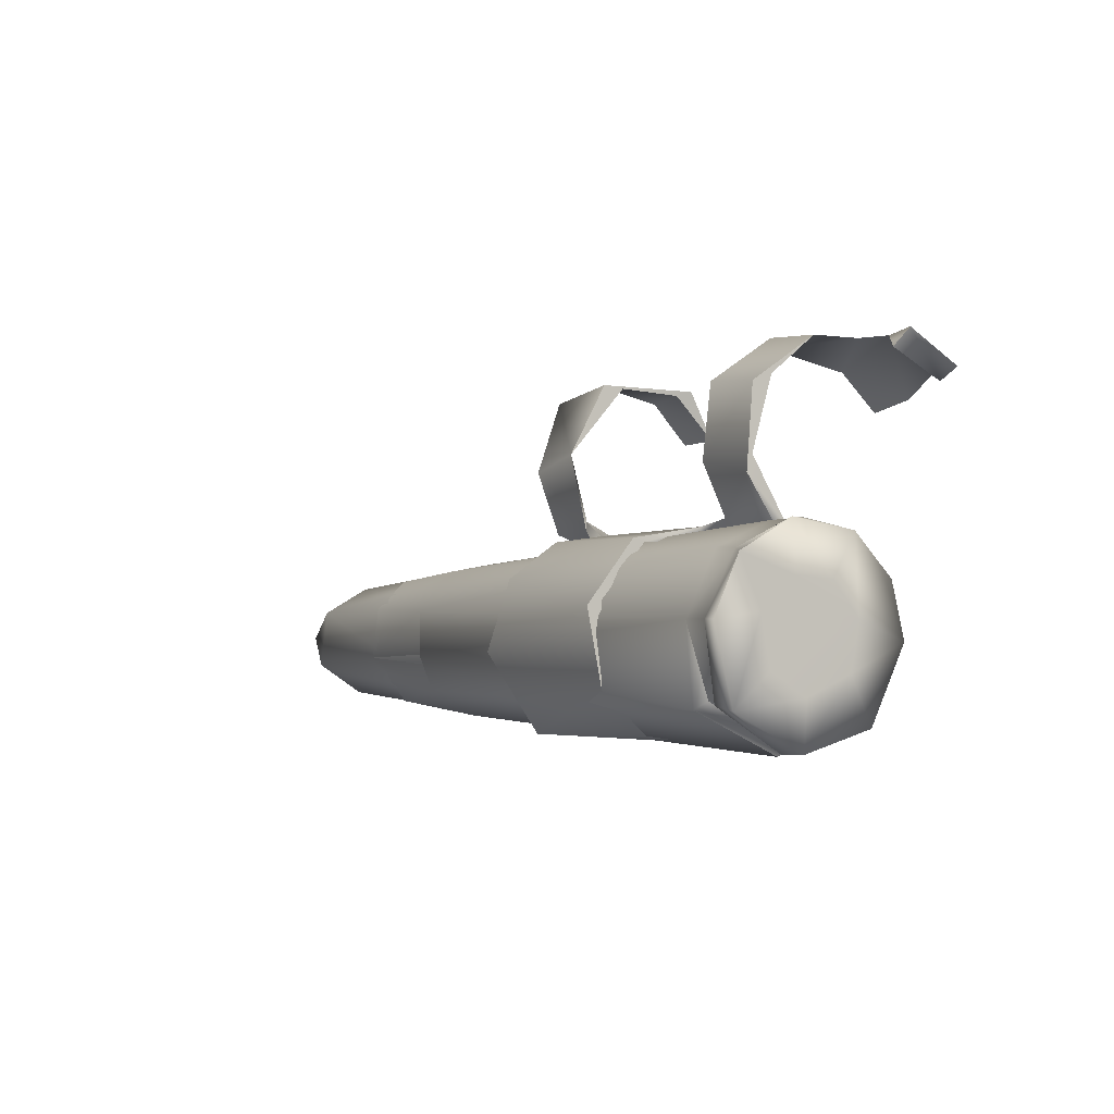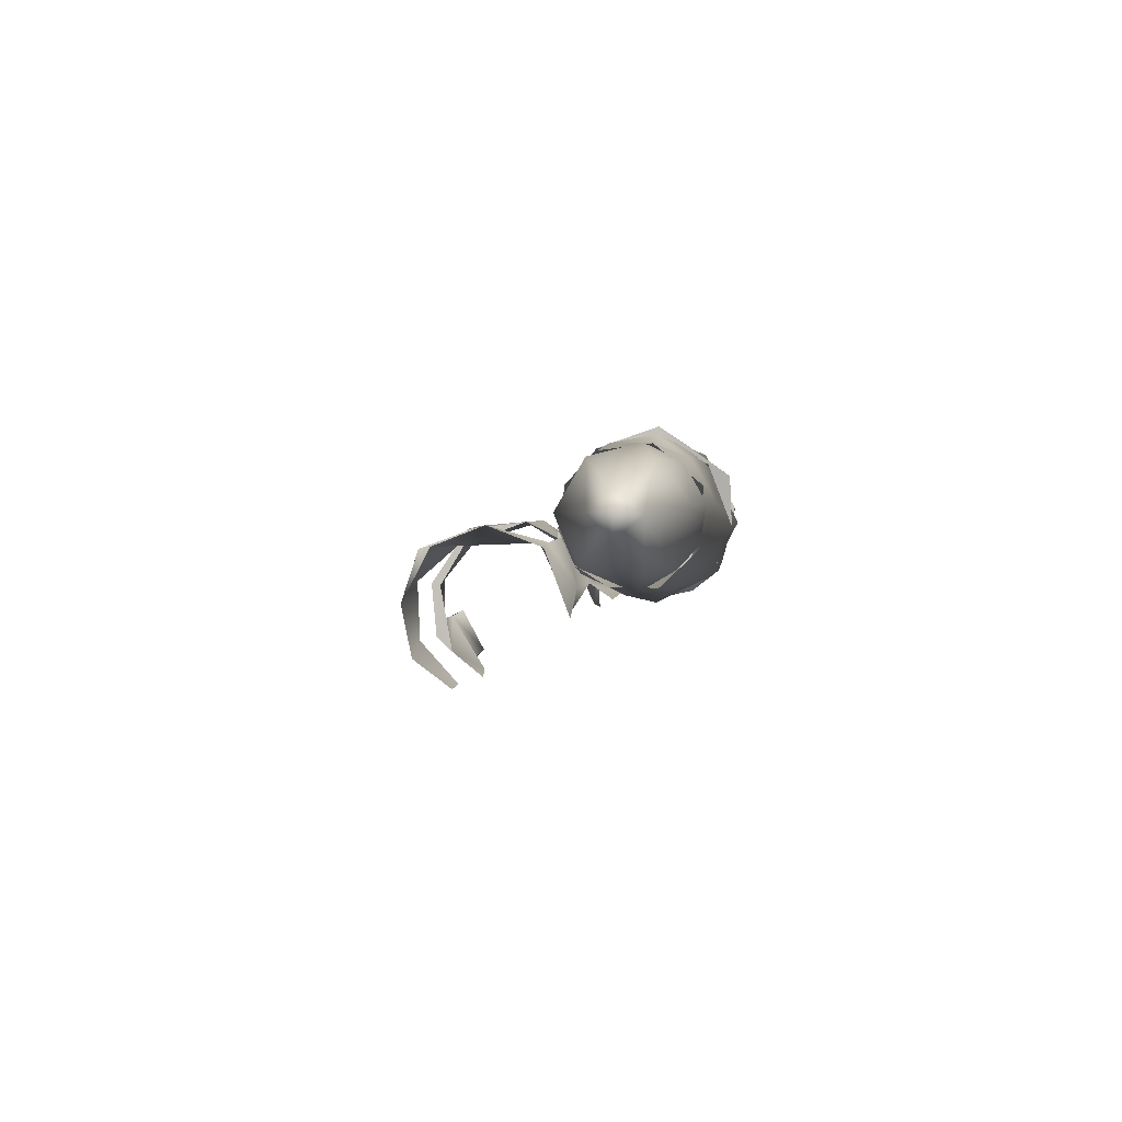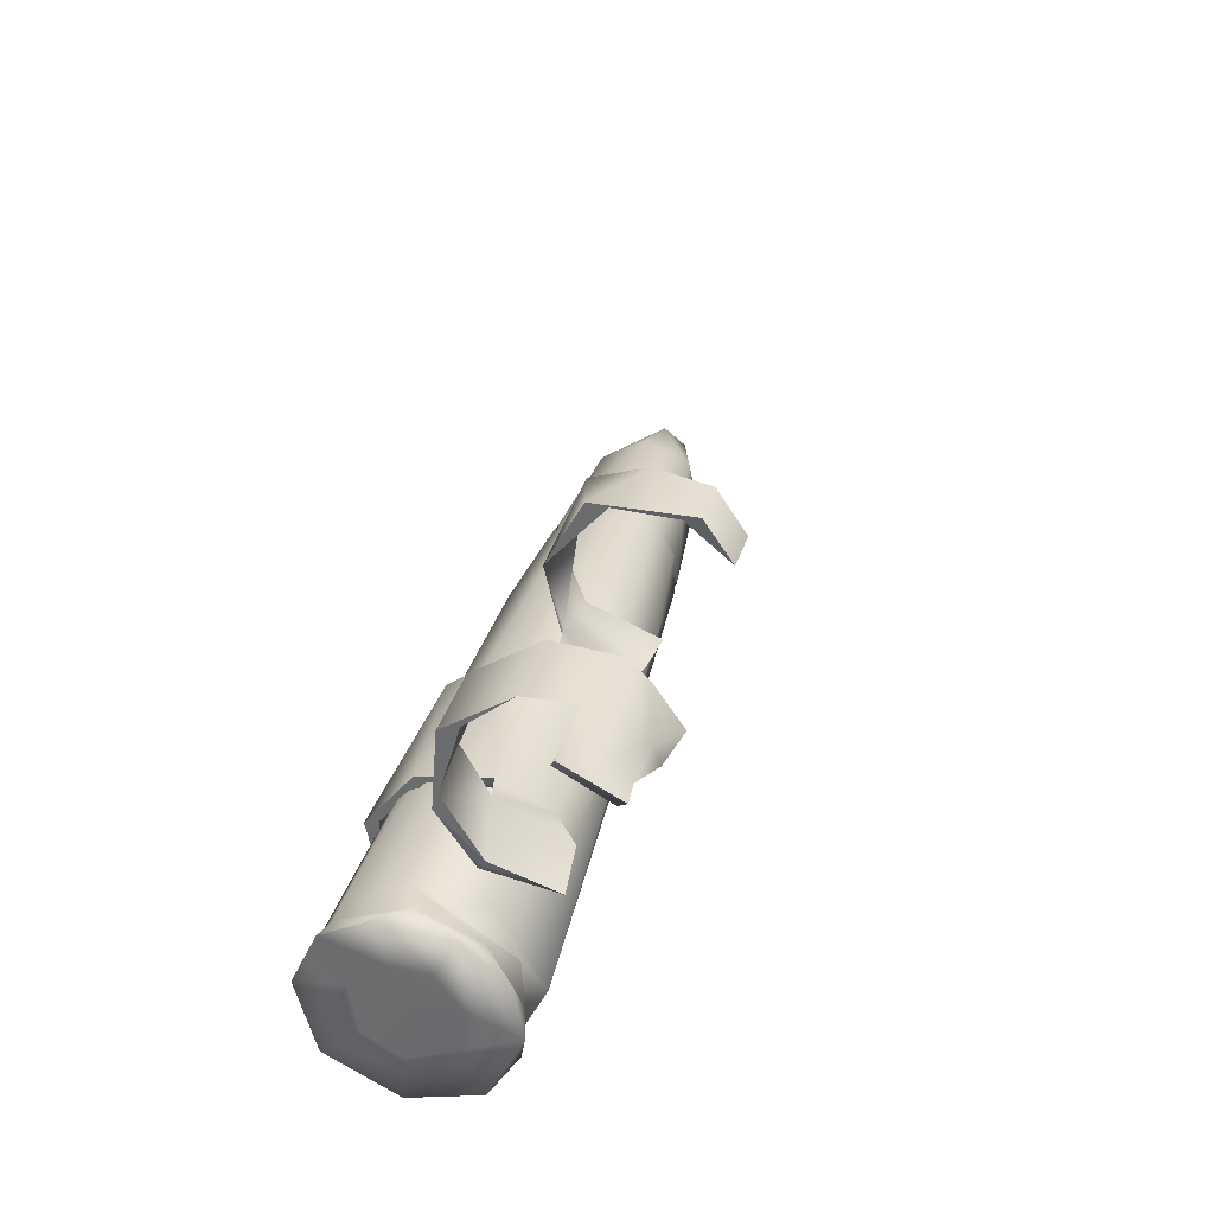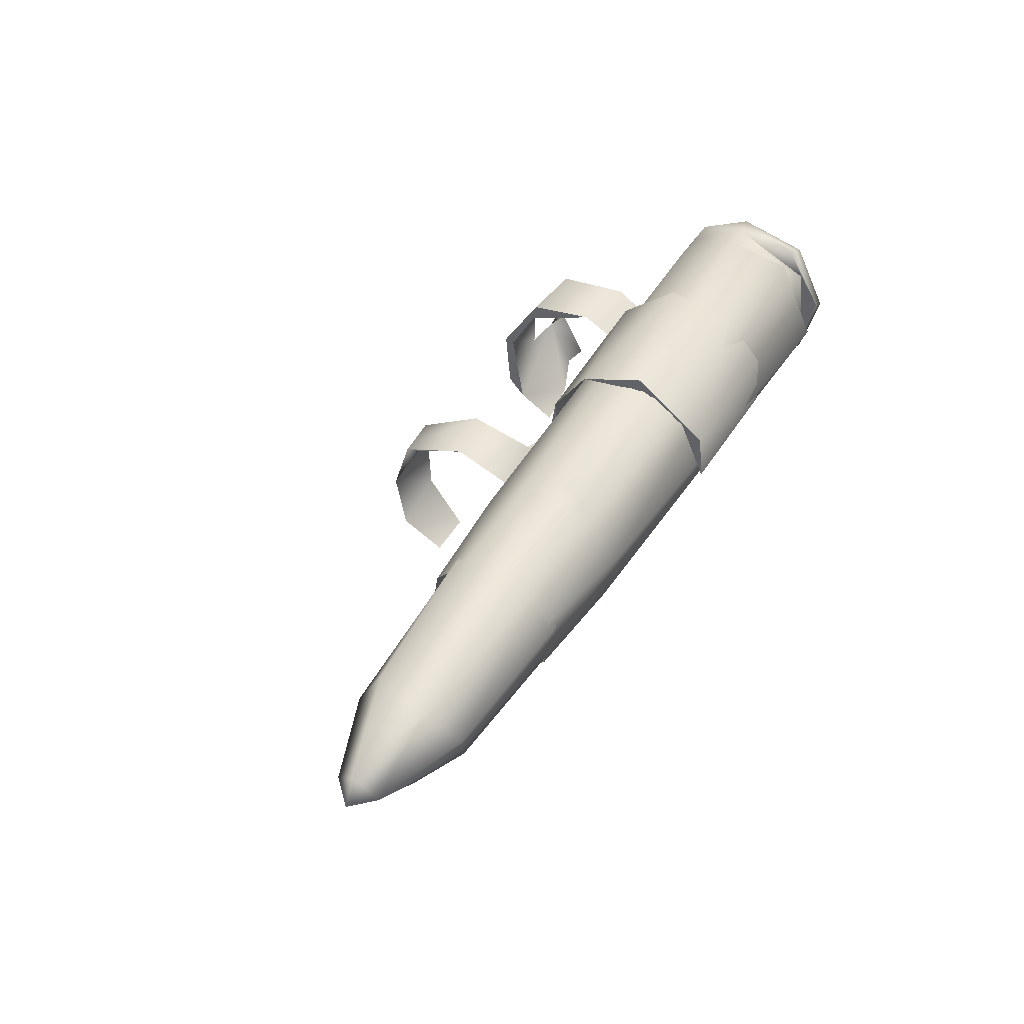
<metadata>
{"format":"obj","ext":"obj","renderer":"f3d","projection":"perspective","resolution":1024,"background":"white","views":[{"elev":-2.8,"azim":-120.8,"up":"+Z"},{"elev":0.8,"azim":94.9,"up":"+Y"},{"elev":33.9,"azim":-76.0,"up":"+Z"},{"elev":42.3,"azim":118.7,"up":"+Y"}]}
</metadata>
<code>
g LMG_Bullet6_Mesh_LOD1
v -0.001081 0.001977 0.0003228
v -0.001081 0.002095 9.275e-05
v -0.001081 0.00199 0.0001909
v -0.001081 0.002095 9.275e-05
v -0.001081 0.002344 0.0001161
v -0.001081 0.002256 5.618e-05
v -0.0006852 0.00204 0.0004633
v -0.0006592 0.002025 0.0004772
v -0.0006426 0.001996 0.0003916
v -0.000908 0.001767 0.0008952
v -0.0008945 0.001751 0.0008377
v -0.001015 0.001777 0.0008844
v -0.0006592 0.00216 0.0005498
v -0.0007332 0.002144 0.000565
v -0.000659 0.002161 0.0005229
v -0.000659 0.002161 0.0005229
v -0.0007332 0.002144 0.000565
v -0.0006852 0.00204 0.0004633
v -0.001051 0.001926 0.0009258
v -0.001017 0.001908 0.0009561
v -0.001087 0.001908 0.0009661
v -0.001081 0.002447 0.0003326
v -0.001081 0.002422 0.0001588
v -0.001081 0.002344 0.0001161
v -0.001081 0.002344 0.0001161
v -0.001081 0.002422 0.0001588
v -0.001081 0.002256 5.618e-05
v -0.0002214 0.00228 0.0005316
v -0.0002223 0.002167 0.0005236
v -0.0002223 0.002151 0.0005504
v -0.0001475 0.002192 0.0007564
v -0.0001467 0.002146 0.0005908
v -0.0001476 0.002148 0.0005665
v -0.0006592 0.002025 0.0004772
v -0.0006852 0.00204 0.0004633
v -0.0007514 0.001959 0.0004831
v -0.001057 0.001799 0.0008587
v -0.001083 0.001771 0.0008902
v -0.001015 0.001777 0.0008844
v 0.0002613 0.002031 0.0002153
v -0.00101 0.002037 0.0001342
v -0.0009979 0.001954 0.0003039
v 0.0002649 0.002016 0.0003325
v 0.0005782 0.002043 0.0002388
v 0.0005796 0.002046 0.0003594
v 0.0005781 0.002097 0.0004403
v 0.000255 0.00207 0.0004463
v -0.001002 0.002062 0.0005066
v 0.0002629 0.002188 0.0004999
v 0.0005777 0.002183 0.0004777
v -0.001012 0.002229 0.0005418
v 0.0005788 0.002289 0.0004611
v 0.0002649 0.002302 0.0004789
v -0.001013 0.002368 0.0004824
v 0.0005788 0.002368 0.0003853
v 0.0002664 0.0024 0.0003746
v -0.001013 0.002445 0.0003331
v 0.0005783 0.002385 0.0002526
v 0.0002193 0.002424 0.0002598
v -0.001001 0.002419 0.0001481
v 0.0002714 0.002361 0.0001706
v 0.0005797 0.002284 0.000134
v 0.0002571 0.002244 0.0001021
v -0.001002 0.002206 4.738e-05
v 0.0005788 0.002135 0.0001421
v 0.0002613 0.002116 0.0001254
v -0.00101 0.002037 0.0001342
v 0.0005782 0.002043 0.0002388
v 0.0002613 0.002031 0.0002153
v -0.001002 0.002062 0.0005066
v -0.001025 0.002002 0.0003989
v -0.001012 0.002229 0.0005418
v -0.0009979 0.001954 0.0003039
v -0.00101 0.002037 0.0001342
v 0.0005797 0.002284 0.000134
v 0.0005788 0.002135 0.0001421
v -0.0003599 0.002217 0.0001287
v -0.0003599 0.002075 0.0001956
v 0.0005782 0.002043 0.0002388
v -0.0003599 0.002051 0.0003763
v 0.0005796 0.002046 0.0003594
v 0.0005781 0.002097 0.0004403
v -0.0003599 0.002207 0.0004744
v 0.0005777 0.002183 0.0004777
v 0.0005788 0.002289 0.0004611
v -0.0003599 0.002349 0.0004076
v 0.0005788 0.002368 0.0003853
v -0.0003599 0.002373 0.0002269
v 0.0005783 0.002385 0.0002526
v 0.0005797 0.002284 0.000134
v -0.0003599 0.002217 0.0001287
v 4.053e-07 0.001946 0.0004952
v -0.0001505 0.002024 0.0004871
v -0.0001341 0.001958 0.0005039
v 1.043e-05 0.002134 0.0005653
v -0.0001476 0.002148 0.0005665
v 1.043e-05 0.002194 0.0007218
v -0.0001475 0.002192 0.0007564
v 1.043e-05 0.002131 0.0009018
v -0.0001475 0.002095 0.0009351
v 1.043e-05 0.001983 0.0009501
v -0.0001496 0.001832 0.0009353
v 1.043e-05 0.002137 0.0008697
v 1.043e-05 0.002194 0.0007218
v 1.34e-05 0.001837 0.0009193
v -6.447e-06 0.001754 0.0008137
v -0.0001345 0.001759 0.0008142
v -0.0002193 0.00233 7.201e-05
v -0.0002376 0.002192 6.655e-05
v -0.0002214 0.002362 0.0001309
v -0.0002214 0.002468 0.0002672
v -0.0002214 0.002434 0.0002517
v -0.0002214 0.002408 0.0004405
v -0.0001496 0.001832 0.0009353
v -0.0001345 0.001759 0.0008142
v -0.0001475 0.001876 0.0009223
v -0.0001475 0.002095 0.0009351
v -0.0001475 0.00204 0.0009295
v -0.0001475 0.002192 0.0007564
v -0.0002194 0.002034 0.0004592
v -0.0001341 0.001958 0.0005039
v -0.0001505 0.002024 0.0004871
v -0.0002223 0.002167 0.0005236
v -0.0001476 0.002148 0.0005665
v -0.0002223 0.002151 0.0005504
v -0.0002223 0.002167 0.0005236
v -0.0001476 0.002148 0.0005665
v -0.0001467 0.002146 0.0005908
v -0.0001341 0.001958 0.0005039
v -0.0002194 0.002034 0.0004592
v -0.0001467 0.002146 0.0005908
v -0.0002223 0.002151 0.0005504
v -0.0007514 0.001959 0.0004831
v -0.0006852 0.00204 0.0004633
v -0.000897 0.001944 0.000475
v -0.000908 0.002123 0.000518
v -0.0007332 0.002144 0.000565
v -0.000908 0.002106 0.0005395
v -0.000908 0.002213 0.0006522
v -0.000908 0.002213 0.0006522
v -0.0007363 0.002208 0.0006886
v -0.000908 0.002198 0.0006923
v -0.000908 0.002196 0.0008509
v -0.000908 0.002196 0.0008509
v -0.000908 0.002146 0.0008686
v -0.000908 0.00203 0.0009627
v -0.0007363 0.002185 0.0008695
v -0.000908 0.00203 0.0009627
v -0.0007363 0.002019 0.0009796
v -0.000908 0.001907 0.000965
v -0.0007363 0.001858 0.0009646
v -0.001042 0.001842 0.0009359
v -0.001017 0.001908 0.0009561
v -0.001087 0.001908 0.0009661
v -0.001083 0.001771 0.0008902
v -0.001015 0.001777 0.0008844
v -0.000908 0.001767 0.0008952
v -0.0007337 0.00181 0.0009154
v -0.0007547 0.001732 0.0008232
v -0.0008945 0.001751 0.0008377
v -0.0008945 0.001751 0.0008377
v -0.0007547 0.001732 0.0008232
v -0.0007337 0.00181 0.0009154
v -0.001017 0.001908 0.0009561
v -0.001015 0.001777 0.0008844
v -0.001057 0.001799 0.0008587
v -0.001051 0.001926 0.0009258
v -0.000908 0.001907 0.000965
v -0.0007363 0.002013 0.0009529
v -0.000908 0.00203 0.0009627
v -0.0007363 0.002137 0.000879
v -0.000908 0.002146 0.0008686
v -0.0007363 0.002208 0.0006886
v -0.000908 0.002198 0.0006923
v -0.0007332 0.002144 0.000565
v -0.000908 0.002106 0.0005395
v -0.0007514 0.001959 0.0004831
v -0.000897 0.001944 0.000475
v -0.0007337 0.00181 0.0009154
v -0.0007363 0.001858 0.0009646
v -0.0007363 0.002019 0.0009796
v -0.0007363 0.002013 0.0009529
v -0.0007363 0.002137 0.000879
v -0.0007363 0.002185 0.0008695
v -0.0007363 0.002208 0.0006886
v -0.0006592 0.002025 0.0004772
v -0.0007514 0.001959 0.0004831
v -0.0007332 0.002144 0.000565
v -0.0006592 0.00216 0.0005498
v -0.001057 0.001799 0.0008587
v -0.001087 0.001908 0.0009661
v -0.001083 0.001771 0.0008902
v -0.001051 0.001926 0.0009258
v -0.0003599 0.002075 0.0001956
v -0.0003599 0.002051 0.0003763
v -0.0003599 0.002217 0.0001287
v -0.0003599 0.002373 0.0002269
v -0.0003599 0.002349 0.0004076
v -0.0003599 0.002207 0.0004744
v -0.001126 0.002224 0.0001731
v -0.001129 0.002089 0.0003345
v -0.001124 0.002107 0.0002213
v -0.001126 0.002316 0.0002268
v -0.001125 0.002337 0.0003479
v -0.001126 0.00225 0.0004229
v -0.001124 0.002153 0.000416
v 0.001047 0.002084 0.0002524
v 0.001226 0.002158 0.0003118
v 0.001222 0.002209 0.000245
v 0.0009153 0.00209 0.0001909
v 0.0005448 0.00203 0.0002914
v 0.0005448 0.002143 0.0001422
v 0.000988 0.002233 0.0001517
v 0.0005448 0.002244 0.0001268
v 0.0005448 0.002343 0.0001829
v 0.001035 0.002333 0.000231
v 0.001233 0.002263 0.0003105
v 0.0005448 0.002389 0.0002781
v 0.0009829 0.002338 0.0003822
v 0.0005448 0.002351 0.0004168
v 0.001214 0.002214 0.0003647
v 0.0009788 0.002217 0.000453
v 0.0005448 0.002204 0.0004805
v 0.0005449 0.002098 0.0004425
v 0.000987 0.002096 0.0003937
v 0.001226 0.002158 0.0003118
v 0.0005448 0.00203 0.0002914
v 0.001047 0.002084 0.0002524
v -0.001001 0.002419 0.0001481
v -0.001013 0.002445 0.0003331
v -0.001022 0.002395 0.0001661
v -0.001025 0.002169 7.423e-05
v -0.001002 0.002206 4.738e-05
v -0.00101 0.002037 0.0001342
v -0.001081 0.002095 9.275e-05
v -0.001081 0.002344 0.0001161
v -0.001081 0.001977 0.0003228
v -0.001022 0.002395 0.0001661
v -0.001025 0.002002 0.0003989
v -0.001081 0.002447 0.0003326
v -0.001081 0.002055 0.0004801
v -0.001013 0.002445 0.0003331
v -0.001012 0.002229 0.0005418
v -0.001081 0.00237 0.0004771
v -0.001081 0.002198 0.0005456
v -0.001013 0.002368 0.0004824
v -0.001081 0.002095 9.275e-05
v -0.001123 0.002054 0.0001072
v -0.001081 0.00199 0.0001909
v -0.001127 0.002233 5.761e-05
v -0.001081 0.002256 5.618e-05
v -0.001126 0.002408 0.0001473
v -0.001081 0.002422 0.0001588
v -0.001125 0.002455 0.0003313
v -0.001081 0.002447 0.0003326
v -0.001125 0.002391 0.0004687
v -0.001081 0.00237 0.0004771
v -0.001125 0.002259 0.0005423
v -0.001081 0.002198 0.0005456
v -0.001127 0.002098 0.0005187
v -0.001081 0.002055 0.0004801
v -0.001118 0.001992 0.0004197
v -0.001081 0.001977 0.0003228
v -0.001127 0.001967 0.0002881
v -0.001081 0.00199 0.0001909
v -0.001123 0.002054 0.0001072
v -0.001118 0.001992 0.0004197
v -0.001127 0.001967 0.0002881
v -0.001127 0.002098 0.0005187
v -0.001129 0.002089 0.0003345
v -0.001124 0.002153 0.000416
v -0.001125 0.002259 0.0005423
v -0.001126 0.00225 0.0004229
v -0.001125 0.002391 0.0004687
v -0.001124 0.002107 0.0002213
v -0.001123 0.002054 0.0001072
v -0.001127 0.002233 5.761e-05
v -0.001126 0.002224 0.0001731
v -0.001125 0.002337 0.0003479
v -0.001125 0.002455 0.0003313
v -0.001126 0.002408 0.0001473
v -0.001126 0.002316 0.0002268
v -0.0002381 0.001989 0.0003962
v -0.0006426 0.001996 0.0003916
v -0.0006592 0.002025 0.0004772
v -0.0002194 0.002034 0.0004592
v -0.0002223 0.002151 0.0005504
v -0.0006592 0.00216 0.0005498
v -0.0002214 0.00228 0.0005316
v -0.0006592 0.002341 0.0005195
v -0.0002214 0.002408 0.0004405
v -0.0006592 0.002461 0.0003684
v -0.0002214 0.002468 0.0002672
v -0.0006592 0.002424 0.0001841
v -0.0002193 0.00233 7.201e-05
v -0.0006617 0.00231 8.143e-05
v -0.0006382 0.002188 6.493e-05
v -0.0002376 0.002192 6.655e-05
v -0.0002194 0.002034 0.0004592
v -0.0006426 0.001996 0.0003916
v -0.0002381 0.001989 0.0003962
v -0.0006852 0.00204 0.0004633
v -0.0002223 0.002167 0.0005236
v -0.000659 0.002161 0.0005229
v -0.0002214 0.00228 0.0005316
v -0.0006592 0.002312 0.0005103
v -0.0002214 0.002408 0.0004405
v -0.0006592 0.002425 0.0003794
v -0.0002214 0.002434 0.0002517
v -0.0006592 0.002424 0.0001841
v -0.0002214 0.002362 0.0001309
v -0.0006617 0.00231 8.143e-05
v -0.0002376 0.002192 6.655e-05
v -0.0006382 0.002188 6.493e-05
v 1.043e-05 0.002134 0.0005653
v 4.053e-07 0.001946 0.0004952
v -0.0001341 0.001958 0.0005039
v -0.0001467 0.002146 0.0005908
v 1.043e-05 0.002194 0.0007218
v 1.043e-05 0.002137 0.0008697
v -0.0001475 0.002192 0.0007564
v -0.0001475 0.00204 0.0009295
v 1.043e-05 0.001983 0.0009501
v -0.0001475 0.001876 0.0009223
v 1.34e-05 0.001837 0.0009193
v -0.0001345 0.001759 0.0008142
v -6.447e-06 0.001754 0.0008137
v -0.0006592 0.002461 0.0003684
v -0.0006592 0.002425 0.0003794
v -0.0006592 0.002424 0.0001841
v -0.0006592 0.002341 0.0005195
v -0.0006592 0.002312 0.0005103
v -0.0006592 0.00216 0.0005498
v -0.000659 0.002161 0.0005229
v 0.001222 0.002209 0.000245
v 0.001226 0.002158 0.0003118
v 0.00128 0.002212 0.0003016
v 0.001233 0.002263 0.0003105
v 0.001214 0.002214 0.0003647
g LMG_Bullet6_Mesh_LOD1_0
f 3 2 1
f 6 5 4
f 9 8 7
f 12 11 10
f 15 14 13
f 18 17 16
f 21 20 19
f 24 23 22
f 27 26 25
f 30 29 28
f 33 32 31
f 36 35 34
f 39 38 37
f 42 41 40
f 43 42 40
f 44 43 40
f 44 45 43
f 43 45 46
f 42 43 47
f 47 43 46
f 48 42 47
f 49 47 46
f 49 48 47
f 50 49 46
f 51 48 49
f 49 50 52
f 53 51 49
f 53 49 52
f 54 51 53
f 53 52 55
f 53 56 54
f 56 53 55
f 56 57 54
f 55 58 56
f 59 57 56
f 60 57 59
f 58 61 56
f 56 61 59
f 61 60 59
f 58 62 61
f 60 61 63
f 62 63 61
f 64 60 63
f 63 62 65
f 66 64 63
f 66 63 65
f 67 64 66
f 66 65 68
f 69 67 66
f 69 66 68
f 72 71 70
f 71 73 70
f 71 74 73
f 77 76 75
f 77 78 76
f 78 79 76
f 79 78 80
f 81 79 80
f 80 82 81
f 80 83 82
f 83 84 82
f 83 85 84
f 83 86 85
f 86 87 85
f 87 86 88
f 89 87 88
f 88 90 89
f 88 91 90
f 94 93 92
f 92 93 95
f 93 96 95
f 97 95 96
f 98 97 96
f 99 97 98
f 100 99 98
f 99 100 101
f 100 102 101
f 103 99 101
f 99 103 104
f 102 105 101
f 106 105 102
f 107 106 102
f 110 109 108
f 110 108 111
f 112 110 111
f 113 112 111
f 116 115 114
f 116 114 117
f 118 116 117
f 119 118 117
f 122 121 120
f 120 123 122
f 123 124 122
f 127 126 125
f 128 127 125
f 131 130 129
f 131 132 130
f 135 134 133
f 135 136 134
f 136 137 134
f 138 136 135
f 137 136 139
f 140 136 138
f 141 137 139
f 142 140 138
f 141 139 143
f 142 144 140
f 142 145 144
f 146 144 145
f 147 141 143
f 147 143 148
f 149 147 148
f 149 148 150
f 151 149 150
f 150 152 151
f 153 152 150
f 154 152 153
f 154 155 152
f 152 155 156
f 156 157 152
f 151 152 157
f 158 151 157
f 158 157 159
f 157 160 159
f 163 162 161
f 164 163 161
f 165 164 161
f 166 164 165
f 164 166 167
f 168 163 164
f 163 168 169
f 168 170 169
f 169 170 171
f 170 172 171
f 171 172 173
f 172 174 173
f 173 174 175
f 174 176 175
f 175 176 177
f 176 178 177
f 181 180 179
f 182 181 179
f 182 183 181
f 183 184 181
f 185 184 183
f 188 187 186
f 189 188 186
f 192 191 190
f 191 193 190
f 196 195 194
f 197 195 196
f 198 195 197
f 199 195 198
f 202 201 200
f 200 201 203
f 203 201 204
f 204 201 205
f 205 201 206
f 209 208 207
f 207 210 209
f 207 211 210
f 212 210 211
f 213 210 212
f 210 213 209
f 213 212 214
f 215 213 214
f 216 209 213
f 216 213 215
f 217 209 216
f 216 215 218
f 217 216 219
f 216 218 219
f 218 220 219
f 221 217 219
f 219 220 222
f 221 219 222
f 220 223 222
f 224 222 223
f 221 222 225
f 225 222 224
f 226 221 225
f 225 224 227
f 226 225 228
f 228 225 227
f 231 230 229
f 232 231 229
f 233 232 229
f 234 232 233
f 234 235 232
f 235 236 232
f 237 235 234
f 232 236 238
f 237 234 239
f 236 240 238
f 241 237 239
f 240 242 238
f 241 239 243
f 240 244 242
f 245 241 243
f 244 246 242
f 245 243 246
f 244 245 246
f 249 248 247
f 248 250 247
f 250 251 247
f 250 252 251
f 252 253 251
f 252 254 253
f 254 255 253
f 254 256 255
f 256 257 255
f 256 258 257
f 258 259 257
f 258 260 259
f 260 261 259
f 260 262 261
f 262 263 261
f 262 264 263
f 264 265 263
f 264 266 265
f 269 268 267
f 270 268 269
f 271 270 269
f 271 269 272
f 273 271 272
f 273 272 274
f 270 275 268
f 275 276 268
f 277 276 275
f 278 277 275
f 279 273 274
f 279 274 280
f 277 278 281
f 280 281 279
f 278 282 281
f 281 282 279
f 285 284 283
f 286 285 283
f 286 287 285
f 285 287 288
f 287 289 288
f 288 289 290
f 289 291 290
f 290 291 292
f 291 293 292
f 292 293 294
f 293 295 294
f 294 295 296
f 297 296 295
f 298 297 295
f 301 300 299
f 300 302 299
f 299 302 303
f 302 304 303
f 303 304 305
f 304 306 305
f 306 307 305
f 308 307 306
f 307 308 309
f 308 310 309
f 309 310 311
f 310 312 311
f 313 311 312
f 312 314 313
f 317 316 315
f 318 317 315
f 315 319 318
f 318 319 320
f 321 318 320
f 320 322 321
f 320 323 322
f 323 324 322
f 323 325 324
f 325 326 324
f 325 327 326
f 330 329 328
f 331 328 329
f 332 331 329
f 333 331 332
f 332 334 333
f 337 336 335
f 337 335 338
f 337 339 336
f 337 338 339

</code>
